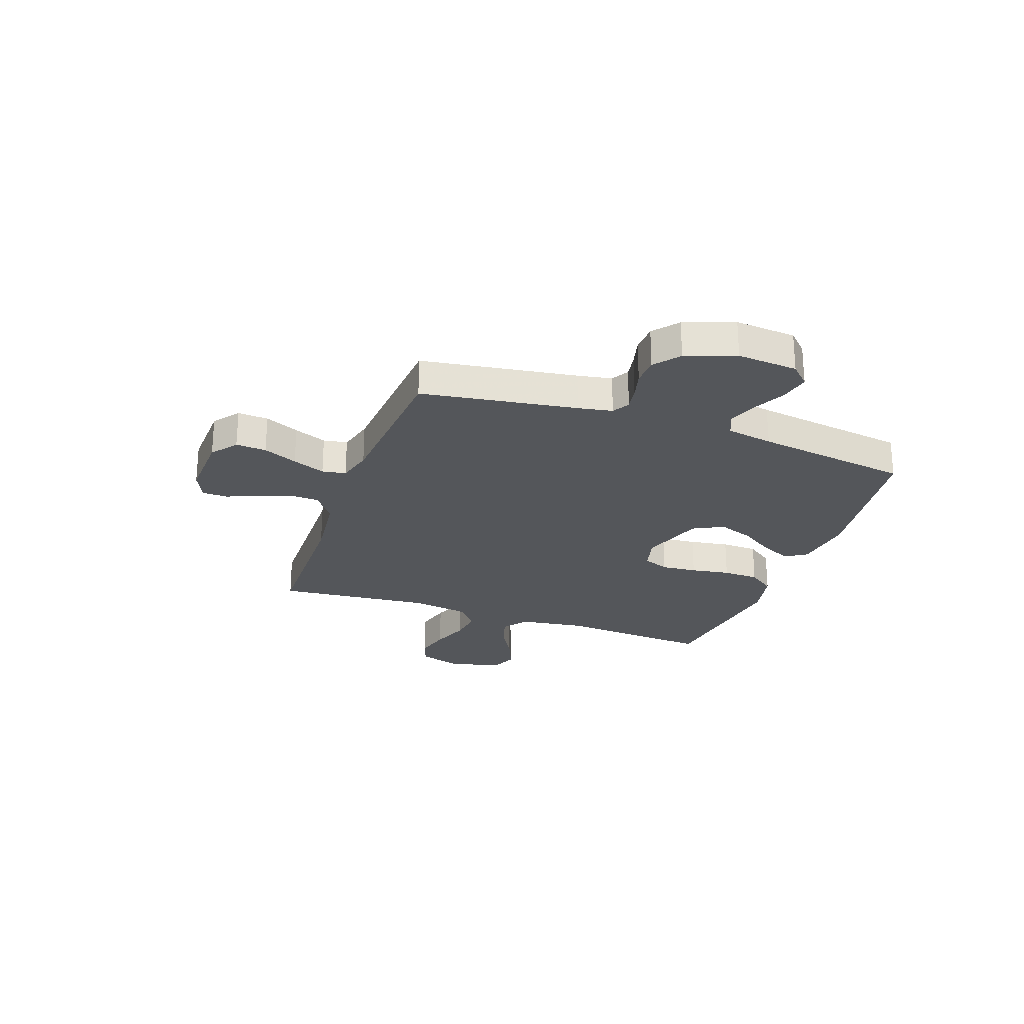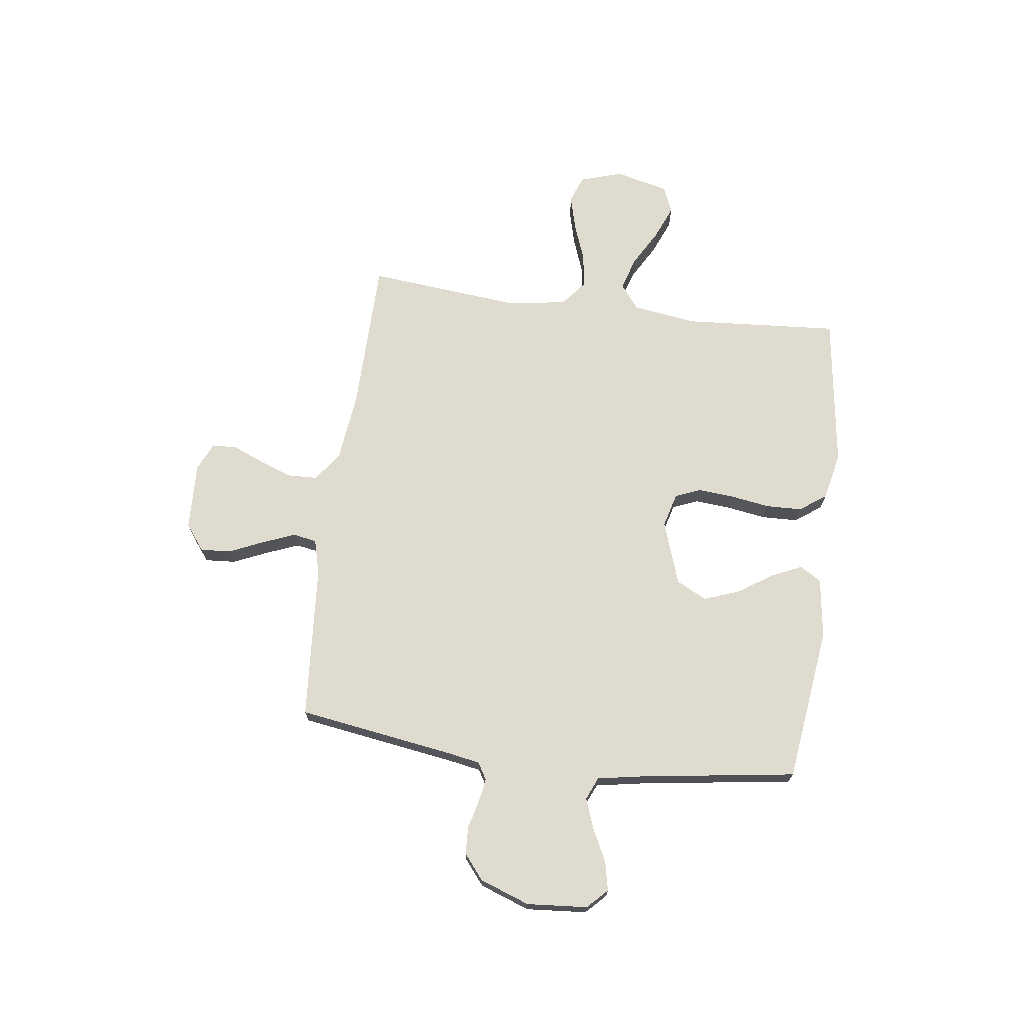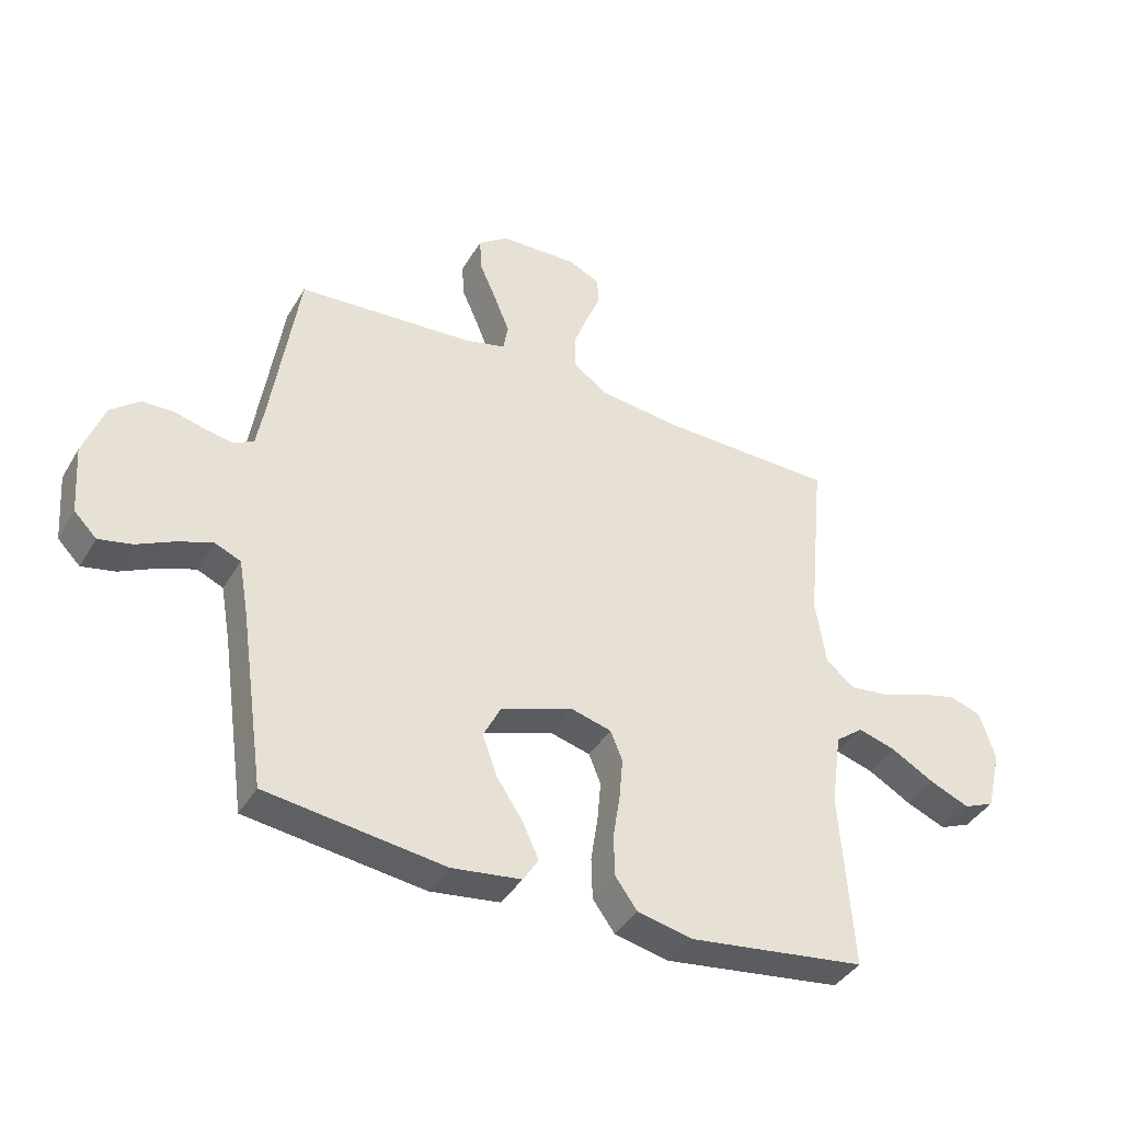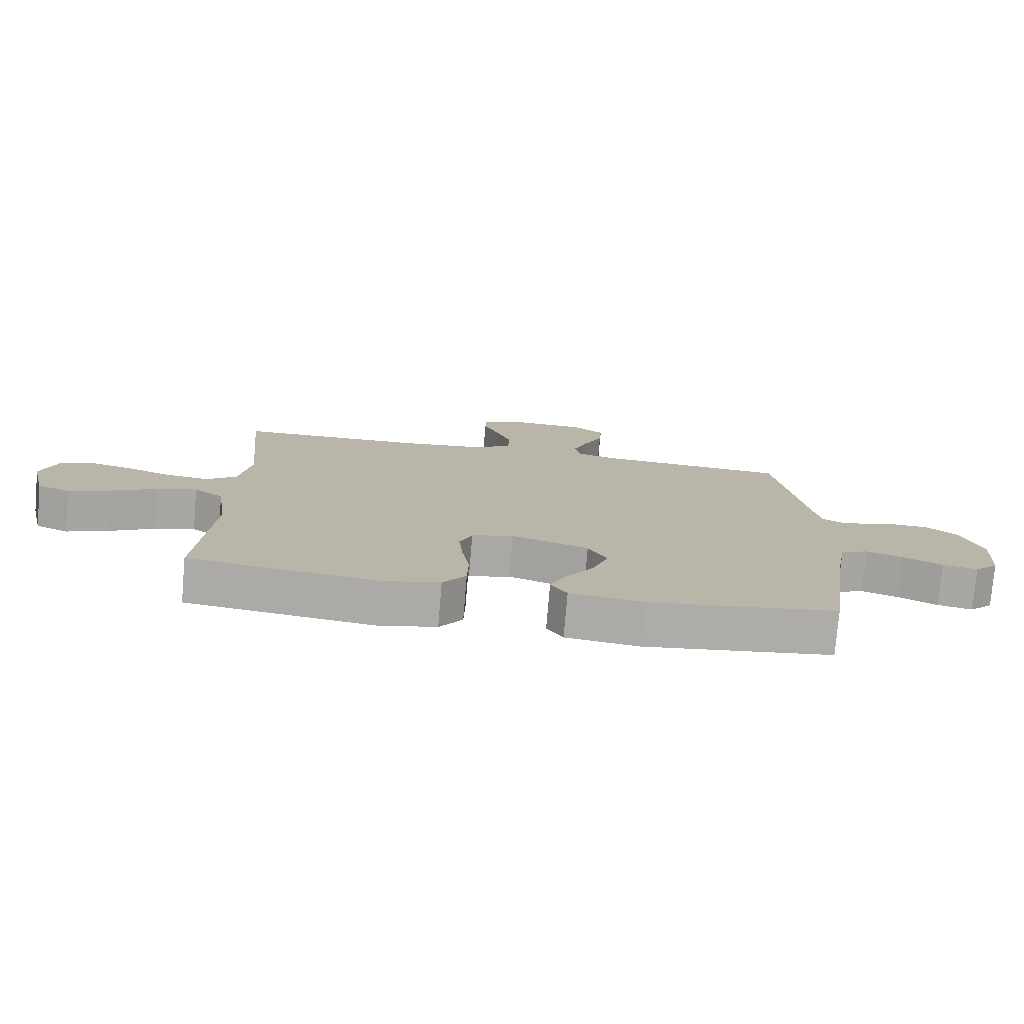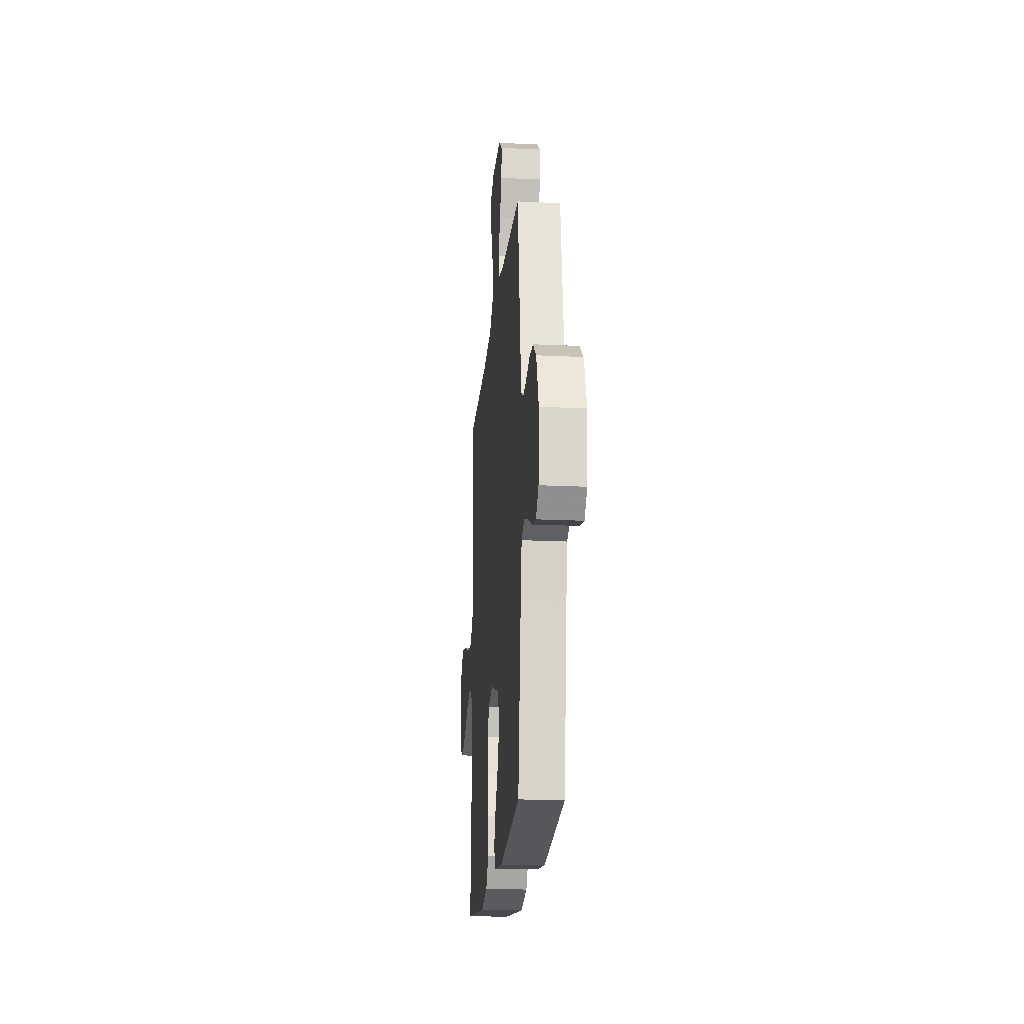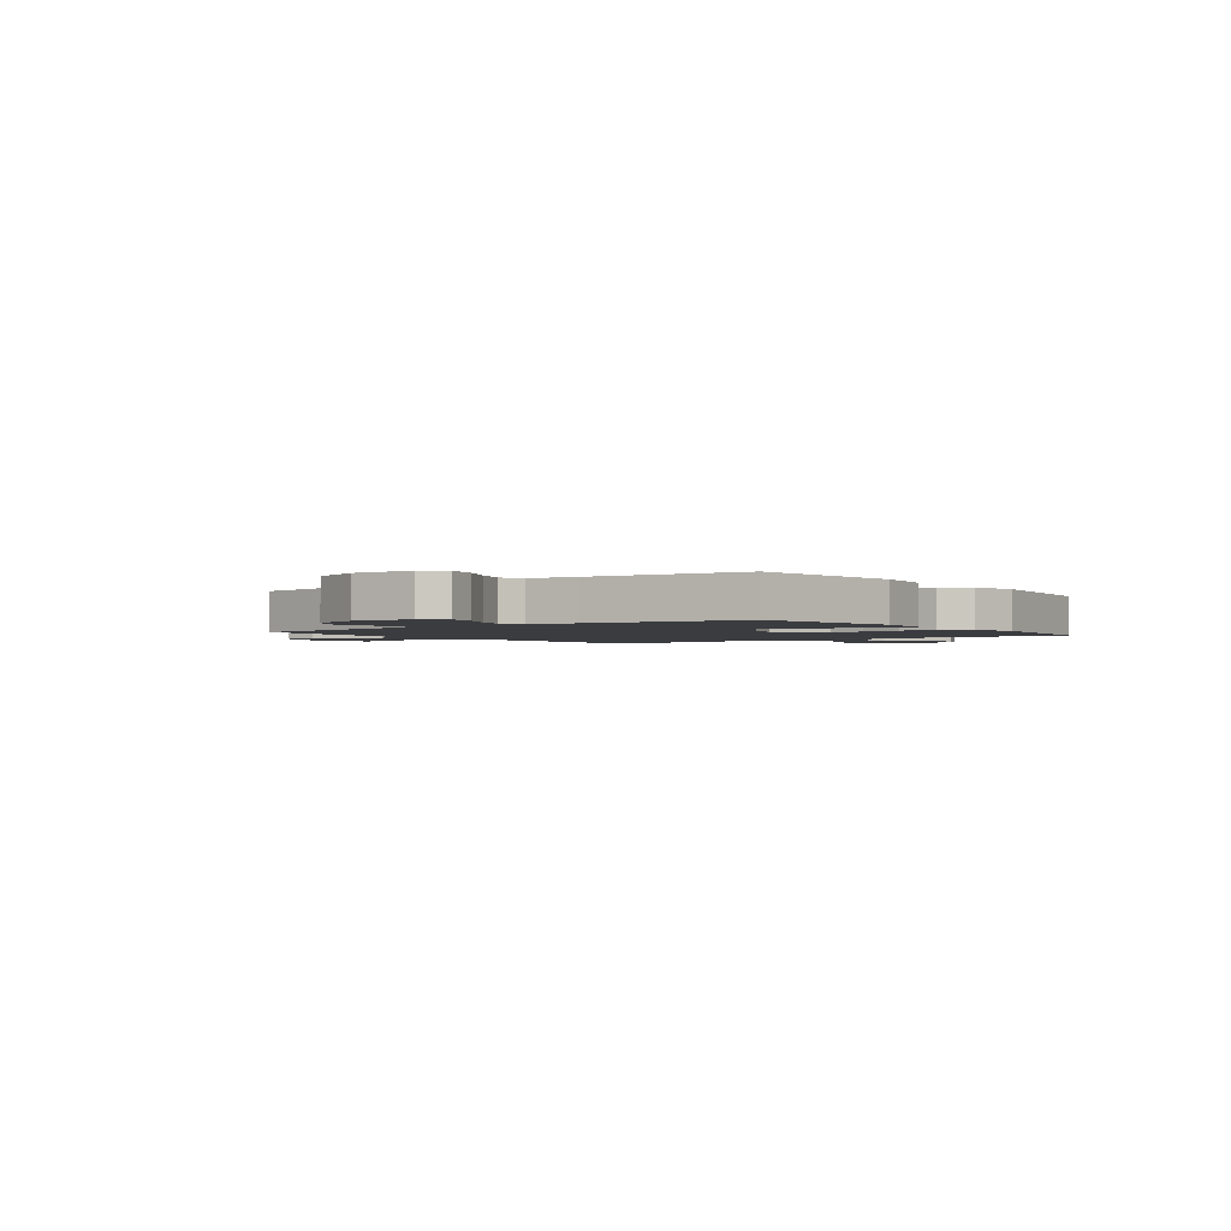
<metadata>
{"format":"obj","ext":"obj","renderer":"f3d","projection":"perspective","resolution":1024,"background":"white","views":[{"elev":-25.2,"azim":70.4,"up":"+Y"},{"elev":70.3,"azim":97.4,"up":"+Y"},{"elev":-40.1,"azim":151.9,"up":"+Z"},{"elev":-76.9,"azim":-4.8,"up":"+Z"},{"elev":-19.9,"azim":84.9,"up":"+Z"},{"elev":-2.1,"azim":127.0,"up":"+Y"}]}
</metadata>
<code>
v 0.5 0.07 0.5
v 0.546 0.07 0.2
v 0.558 0.07 0.134
v 0.591 0.07 0.115
v 0.637 0.07 0.123
v 0.69 0.07 0.137
v 0.744 0.07 0.135
v 0.792 0.07 0.096
v 0.827 0.07 0
v 0.818 0.07 -0.117
v 0.78 0.07 -0.155
v 0.724 0.07 -0.143
v 0.661 0.07 -0.112
v 0.603 0.07 -0.091
v 0.559 0.07 -0.11
v 0.543 0.07 -0.2
v 0.5 0.07 -0.5
v 0.2 0.07 -0.539
v 0.083 0.07 -0.523
v 0.057 0.07 -0.482
v 0.084 0.07 -0.423
v 0.128 0.07 -0.356
v 0.153 0.07 -0.288
v 0.123 0.07 -0.229
v 0 0.07 -0.187
v -0.067 0.07 -0.205
v -0.087 0.07 -0.255
v -0.081 0.07 -0.324
v -0.069 0.07 -0.4
v -0.071 0.07 -0.47
v -0.108 0.07 -0.521
v -0.2 0.07 -0.541
v -0.5 0.07 -0.5
v -0.479 0.07 -0.2
v -0.497 0.07 -0.074
v -0.544 0.07 -0.038
v -0.608 0.07 -0.057
v -0.68 0.07 -0.098
v -0.747 0.07 -0.126
v -0.799 0.07 -0.104
v -0.824 0.07 0
v -0.798 0.07 0.082
v -0.745 0.07 0.101
v -0.676 0.07 0.083
v -0.603 0.07 0.056
v -0.537 0.07 0.048
v -0.489 0.07 0.087
v -0.471 0.07 0.2
v -0.5 0.07 0.5
v -0.2 0.07 0.505
v -0.065 0.07 0.521
v -0.009 0.07 0.562
v -0.007 0.07 0.62
v -0.031 0.07 0.684
v -0.056 0.07 0.744
v -0.054 0.07 0.792
v 0 0.07 0.817
v 0.132 0.07 0.812
v 0.182 0.07 0.774
v 0.178 0.07 0.715
v 0.149 0.07 0.649
v 0.124 0.07 0.586
v 0.132 0.07 0.54
v 0.2 0.07 0.522
v 0.5 0 0.5
v 0.546 0 0.2
v 0.558 0 0.134
v 0.591 0 0.115
v 0.637 0 0.123
v 0.69 0 0.137
v 0.744 0 0.135
v 0.792 0 0.096
v 0.827 0 0
v 0.818 0 -0.117
v 0.78 0 -0.155
v 0.724 0 -0.143
v 0.661 0 -0.112
v 0.603 0 -0.091
v 0.559 0 -0.11
v 0.543 0 -0.2
v 0.5 0 -0.5
v 0.2 0 -0.539
v 0.083 0 -0.523
v 0.057 0 -0.482
v 0.084 0 -0.423
v 0.128 0 -0.356
v 0.153 0 -0.288
v 0.123 0 -0.229
v 0 0 -0.187
v -0.067 0 -0.205
v -0.087 0 -0.255
v -0.081 0 -0.324
v -0.069 0 -0.4
v -0.071 0 -0.47
v -0.108 0 -0.521
v -0.2 0 -0.541
v -0.5 0 -0.5
v -0.479 0 -0.2
v -0.497 0 -0.074
v -0.544 0 -0.038
v -0.608 0 -0.057
v -0.68 0 -0.098
v -0.747 0 -0.126
v -0.799 0 -0.104
v -0.824 0 0
v -0.798 0 0.082
v -0.745 0 0.101
v -0.676 0 0.083
v -0.603 0 0.056
v -0.537 0 0.048
v -0.489 0 0.087
v -0.471 0 0.2
v -0.5 0 0.5
v -0.2 0 0.505
v -0.065 0 0.521
v -0.009 0 0.562
v -0.007 0 0.62
v -0.031 0 0.684
v -0.056 0 0.744
v -0.054 0 0.792
v 0 0 0.817
v 0.132 0 0.812
v 0.182 0 0.774
v 0.178 0 0.715
v 0.149 0 0.649
v 0.124 0 0.586
v 0.132 0 0.54
v 0.2 0 0.522
f 59 60 61
f 58 59 61
f 57 58 61
f 56 57 61
f 55 56 61
f 54 55 61
f 53 54 61 62
f 52 53 62 63
f 48 49 50
f 47 48 50 51
f 43 44 45
f 42 43 45
f 41 42 45
f 40 41 45
f 39 40 45
f 38 39 45
f 37 38 45
f 36 37 45 46
f 35 36 46 47
f 32 33 34
f 31 32 34
f 30 31 34
f 29 30 34
f 28 29 34
f 34 35 47
f 28 34 47
f 27 28 47
f 20 21 22
f 19 20 22
f 18 19 22
f 17 18 22
f 16 17 22
f 15 16 22 23
f 11 12 13
f 10 11 13
f 9 10 13
f 8 9 13
f 7 8 13
f 6 7 13
f 5 6 13
f 4 5 13 14
f 3 4 14 15
f 64 1 2
f 15 23 24
f 3 15 24
f 2 3 24
f 64 2 24
f 52 63 64
f 51 52 64
f 47 51 64
f 27 47 64
f 26 27 64
f 64 24 25
f 25 26 64
f 125 124 123
f 125 123 122
f 125 122 121
f 125 121 120
f 125 120 119
f 125 119 118
f 126 125 118 117
f 127 126 117 116
f 114 113 112
f 115 114 112 111
f 109 108 107
f 109 107 106
f 109 106 105
f 109 105 104
f 109 104 103
f 109 103 102
f 109 102 101
f 110 109 101 100
f 111 110 100 99
f 98 97 96
f 98 96 95
f 98 95 94
f 98 94 93
f 98 93 92
f 111 99 98
f 111 98 92
f 111 92 91
f 86 85 84
f 86 84 83
f 86 83 82
f 86 82 81
f 86 81 80
f 87 86 80 79
f 77 76 75
f 77 75 74
f 77 74 73
f 77 73 72
f 77 72 71
f 77 71 70
f 77 70 69
f 78 77 69 68
f 79 78 68 67
f 66 65 128
f 88 87 79
f 88 79 67
f 88 67 66
f 88 66 128
f 128 127 116
f 128 116 115
f 128 115 111
f 128 111 91
f 128 91 90
f 89 88 128
f 128 90 89
f 1 65 66 2
f 2 66 67 3
f 3 67 68 4
f 4 68 69 5
f 5 69 70 6
f 6 70 71 7
f 7 71 72 8
f 8 72 73 9
f 9 73 74 10
f 10 74 75 11
f 11 75 76 12
f 12 76 77 13
f 13 77 78 14
f 14 78 79 15
f 15 79 80 16
f 16 80 81 17
f 17 81 82 18
f 18 82 83 19
f 19 83 84 20
f 20 84 85 21
f 21 85 86 22
f 22 86 87 23
f 23 87 88 24
f 24 88 89 25
f 25 89 90 26
f 26 90 91 27
f 27 91 92 28
f 28 92 93 29
f 29 93 94 30
f 30 94 95 31
f 31 95 96 32
f 32 96 97 33
f 33 97 98 34
f 34 98 99 35
f 35 99 100 36
f 36 100 101 37
f 37 101 102 38
f 38 102 103 39
f 39 103 104 40
f 40 104 105 41
f 41 105 106 42
f 42 106 107 43
f 43 107 108 44
f 44 108 109 45
f 45 109 110 46
f 46 110 111 47
f 47 111 112 48
f 48 112 113 49
f 49 113 114 50
f 50 114 115 51
f 51 115 116 52
f 52 116 117 53
f 53 117 118 54
f 54 118 119 55
f 55 119 120 56
f 56 120 121 57
f 57 121 122 58
f 58 122 123 59
f 59 123 124 60
f 60 124 125 61
f 61 125 126 62
f 62 126 127 63
f 63 127 128 64
f 64 128 65 1

</code>
